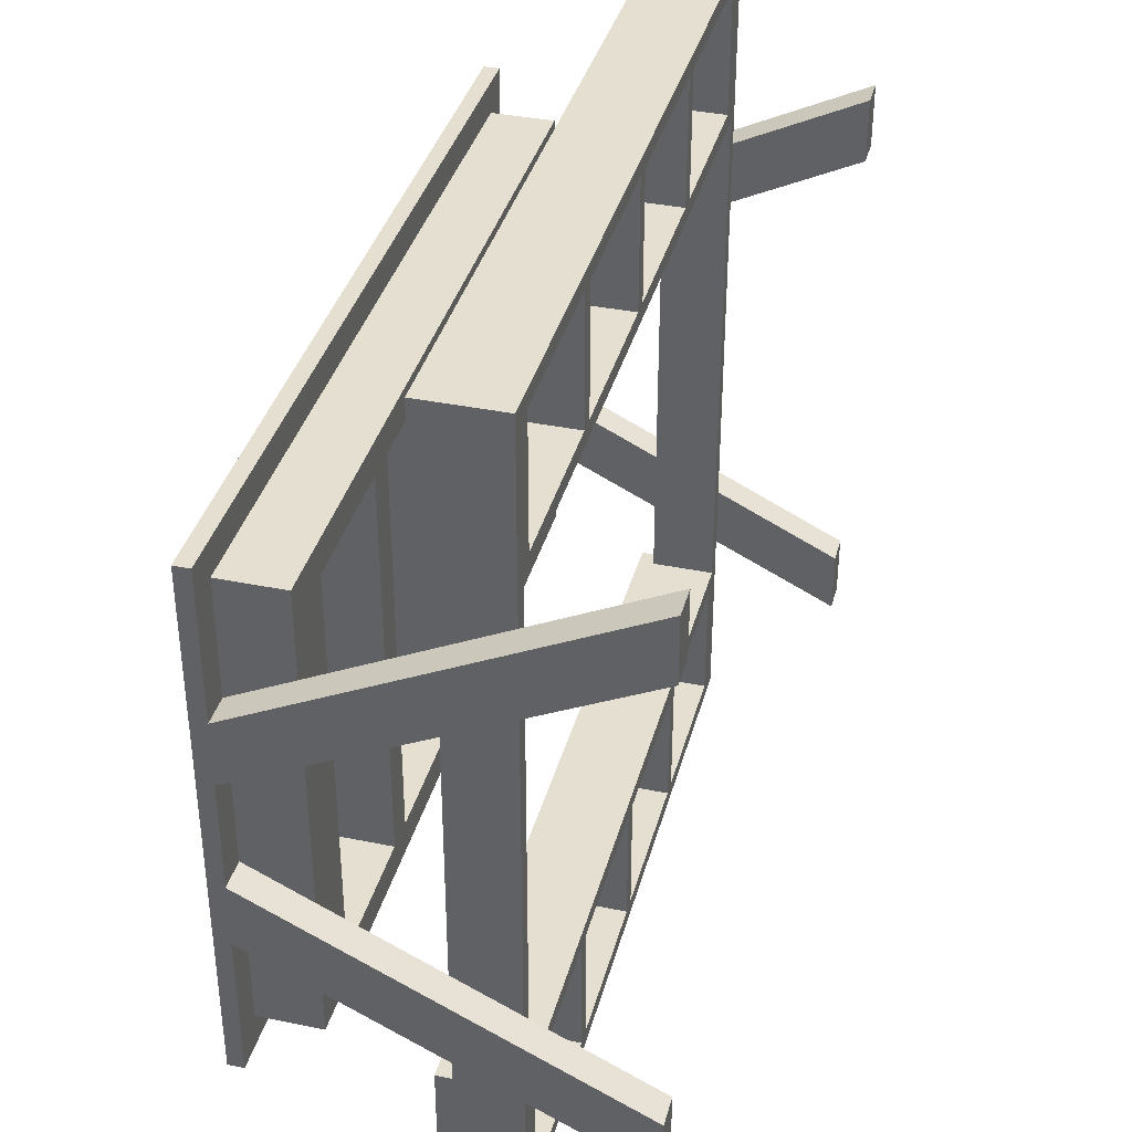
<metadata>
{"format":"obj","ext":"obj","renderer":"f3d","projection":"perspective","resolution":1024,"background":"white","views":[{"elev":37.3,"azim":-75.3,"up":"+Z"}]}
</metadata>
<code>
v 0.3062 0.06753 -0.1898
v 0.3062 0.1186 0.1898
v 0.3062 0.06753 0.1898
v 0.3062 0.1186 -0.1898
v 0.2807 0.06753 0.1898
v 0.2807 0.1186 -0.1898
v 0.2807 0.1186 0.1898
v 0.2807 0.06753 -0.1898
v 0.2807 0.06753 0.1642
v -0.2807 0.06753 0.1898
v -0.2807 0.06753 0.1642
v -0.2807 0.1186 0.1642
v -0.2807 0.1186 0.1898
v 0.2807 0.1186 0.1642
v -0.2807 0.06753 -0.1643
v -0.2807 0.06753 -0.1898
v 0.2807 0.06753 -0.1643
v -0.2807 0.1186 -0.1898
v 0.2807 0.1186 -0.1643
v -0.2807 0.1186 -0.1643
v -0.3062 0.06753 0.1898
v -0.3062 0.1186 -0.1898
v -0.3062 0.1186 0.1898
v -0.3062 0.06753 -0.1898
v 0.2552 0.1186 -0.1643
v 0.2552 0.06753 -0.1643
v 0.2552 0.06753 0.1642
v 0.2552 0.1186 0.1642
v -0.01276 0.1186 -0.1643
v 0.01276 0.06753 -0.1643
v -0.01276 0.06753 -0.1643
v 0.01276 0.1186 -0.1643
v -0.01276 0.06753 0.1642
v 0.01276 0.1186 0.1642
v 0.01276 0.06753 0.1642
v -0.01276 0.1186 0.1642
v -0.2552 0.06753 -0.1643
v -0.2552 0.1186 -0.1643
v -0.2552 0.1186 0.1642
v -0.2552 0.06753 0.1642
v -0.1467 0.1186 -0.1643
v -0.1212 0.06753 -0.1643
v -0.1467 0.06753 -0.1643
v -0.1212 0.1186 -0.1643
v -0.1467 0.06753 0.1642
v -0.1212 0.1186 0.1642
v -0.1212 0.06753 0.1642
v -0.1467 0.1186 0.1642
v 0.1212 0.1186 -0.1643
v 0.1467 0.06753 -0.1643
v 0.1212 0.06753 -0.1643
v 0.1467 0.1186 -0.1643
v 0.1212 0.06753 0.1642
v 0.1467 0.1186 0.1642
v 0.1467 0.06753 0.1642
v 0.1212 0.1186 0.1642
v 0.3317 -0.1754 0.1881
v 0.3062 -0.1754 0.2392
v 0.3062 -0.1754 0.1881
v 0.3317 -0.1754 0.2392
v 0.3062 0.1186 0.09527
v 0.3062 0.1186 0.04424
v 0.3317 0.1186 0.09527
v 0.3317 0.1186 0.04424
v 0.3062 0.1186 -0.09533
v 0.3062 -0.1754 -0.1882
v 0.3062 0.1186 -0.0443
v 0.3062 -0.1754 -0.2392
v 0.3317 0.1186 -0.0443
v 0.3317 -0.1754 -0.2392
v 0.3317 -0.1754 -0.1882
v 0.3317 0.1186 -0.09533
v -0.3317 0.1186 -0.09533
v -0.3317 -0.1754 -0.1882
v -0.3317 0.1186 -0.0443
v -0.3317 -0.1754 -0.2392
v -0.3062 0.1186 -0.0443
v -0.3062 -0.1754 -0.2392
v -0.3062 -0.1754 -0.1882
v -0.3062 0.1186 -0.09533
v -0.3062 -0.1754 0.1881
v -0.3317 -0.1754 0.2392
v -0.3317 -0.1754 0.1881
v -0.3062 -0.1754 0.2392
v -0.3317 0.1186 0.09527
v -0.3317 0.1186 0.04424
v -0.3062 0.1186 0.09527
v -0.3062 0.1186 0.04424
v 0.3062 -0.02228 0.3413
v 0.2934 -0.02228 -0.3412
v 0.2934 -0.02228 0.3413
v 0.3062 -0.02228 -0.3412
v 0.2934 -0.07331 0.3413
v 0.3062 -0.07331 -0.3412
v 0.2934 -0.07331 -0.3412
v 0.3062 -0.07331 0.3413
v -0.2934 -0.02228 0.3413
v -0.3062 -0.02228 -0.3412
v -0.3062 -0.02228 0.3413
v -0.2934 -0.02228 -0.3412
v -0.3062 -0.07331 0.3413
v -0.2934 -0.07331 -0.3412
v -0.3062 -0.07331 -0.3412
v -0.2934 -0.07331 0.3413
v 0.2934 -0.02228 -0.3285
v -0.2934 -0.02228 -0.3285
v -0.2934 -0.07331 -0.3285
v 0.2934 -0.07331 -0.3285
v -0.2934 -0.02228 0.3285
v 0.2934 -0.02228 0.3285
v 0.2934 -0.07331 0.3285
v -0.2934 -0.07331 0.3285
v -0.2934 -0.02228 0.2265
v -0.2934 -0.07331 0.2265
v -0.2807 -0.02228 0.3285
v -0.2807 -0.07331 0.2265
v -0.2807 -0.07331 0.3285
v -0.2807 -0.02228 0.2265
v -0.1499 -0.02228 0.2265
v -0.1499 -0.07331 0.3285
v -0.1499 -0.02228 0.3285
v -0.1499 -0.07331 0.2265
v -0.1371 -0.02228 0.3285
v -0.1371 -0.07331 0.2265
v -0.1371 -0.07331 0.3285
v -0.1371 -0.02228 0.2265
v -0.00638 -0.02228 0.2265
v -0.00638 -0.07331 0.3285
v -0.00638 -0.02228 0.3285
v -0.00638 -0.07331 0.2265
v 0.006377 -0.02228 0.3285
v 0.006377 -0.07331 0.2265
v 0.006377 -0.07331 0.3285
v 0.006377 -0.02228 0.2265
v 0.1371 -0.02228 0.2265
v 0.1371 -0.07331 0.3285
v 0.1371 -0.02228 0.3285
v 0.1371 -0.07331 0.2265
v 0.1499 -0.02228 0.3285
v 0.1499 -0.07331 0.2265
v 0.1499 -0.07331 0.3285
v 0.1499 -0.02228 0.2265
v 0.2807 -0.02228 0.2265
v 0.2807 -0.07331 0.3285
v 0.2807 -0.02228 0.3285
v 0.2807 -0.07331 0.2265
v 0.2934 -0.07331 0.2265
v 0.2934 -0.02228 0.2265
v 0.2807 -0.02228 -0.3285
v 0.2807 -0.07331 -0.2264
v 0.2807 -0.02228 -0.2264
v 0.2807 -0.07331 -0.3285
v 0.2934 -0.02228 -0.2264
v 0.2934 -0.07331 -0.2264
v 0.1371 -0.02228 -0.3285
v 0.1371 -0.07331 -0.2264
v 0.1371 -0.02228 -0.2264
v 0.1371 -0.07331 -0.3285
v 0.1499 -0.02228 -0.2264
v 0.1499 -0.07331 -0.3285
v 0.1499 -0.07331 -0.2264
v 0.1499 -0.02228 -0.3285
v -0.00638 -0.02228 -0.3285
v -0.00638 -0.07331 -0.2264
v -0.00638 -0.02228 -0.2264
v -0.00638 -0.07331 -0.3285
v 0.006377 -0.02228 -0.2264
v 0.006377 -0.07331 -0.3285
v 0.006377 -0.07331 -0.2264
v 0.006377 -0.02228 -0.3285
v -0.1499 -0.02228 -0.3285
v -0.1499 -0.07331 -0.2264
v -0.1499 -0.02228 -0.2264
v -0.1499 -0.07331 -0.3285
v -0.1371 -0.02228 -0.2264
v -0.1371 -0.07331 -0.3285
v -0.1371 -0.07331 -0.2264
v -0.1371 -0.02228 -0.3285
v -0.2934 -0.07331 -0.2264
v -0.2934 -0.02228 -0.2264
v -0.2807 -0.02228 -0.2264
v -0.2807 -0.07331 -0.3285
v -0.2807 -0.07331 -0.2264
v -0.2807 -0.02228 -0.3285
v 0.3317 0.1186 -0.2153
v -0.3317 0.1186 0.2153
v -0.3317 0.1186 -0.2153
v 0.3317 0.1186 0.2153
v -0.3317 0.1313 -0.2153
v 0.3317 0.1313 0.2153
v -0.3317 0.1313 0.2153
v 0.3317 0.1313 -0.2153
v 0.2934 -0.07331 0.2137
v -0.2934 -0.02228 0.2137
v -0.2934 -0.07331 0.2137
v 0.2934 -0.02228 0.2137
v 0.3062 -0.02228 0.2137
v 0.3062 -0.009523 0.3413
v 0.3062 -0.02228 0.2775
v -0.3062 -0.02228 0.2775
v -0.3062 -0.009523 0.2137
v 0.3062 -0.009523 0.2137
v -0.3062 -0.009523 0.3413
v 0.3062 -0.009523 0.2775
v -0.3062 -0.02228 0.2137
v -0.3062 -0.009523 0.2775
v -0.2934 -0.07331 -0.2137
v 0.2934 -0.02228 -0.2137
v 0.2934 -0.07331 -0.2137
v -0.2934 -0.02228 -0.2137
v -0.3062 -0.02228 -0.2775
v -0.3062 -0.02228 -0.2137
v 0.3062 -0.02228 -0.2137
v 0.3062 -0.009523 -0.2137
v -0.3062 -0.009523 -0.3412
v -0.3062 -0.009523 -0.2775
v 0.3062 -0.02228 -0.2775
v -0.3062 -0.009523 -0.2137
v 0.3062 -0.009523 -0.3412
v 0.3062 -0.009523 -0.2775
v -0.2934 -0.009523 -0.2264
v 0.2934 -0.009523 -0.2264
v 0.2934 -0.009523 0.2265
v -0.2934 -0.009523 0.2265
g mesh1_mesh1-geometry
f 1 2 3
f 2 1 4
f 3 2 1
f 4 1 2
f 2 5 3
f 3 5 2
f 5 1 3
f 3 1 5
f 1 6 4
f 4 6 1
f 6 2 4
f 4 2 6
f 5 2 7
f 7 2 5
f 1 5 8
f 8 5 1
f 6 1 8
f 8 1 6
f 2 6 7
f 7 6 2
f 6 5 7
f 7 5 6
f 5 6 8
f 8 6 5
g mesh2_mesh2-geometry
l 3 2
l 1 3
l 3 5
l 2 4
l 2 7
l 4 1
l 1 8
l 5 7
l 8 5
l 4 6
l 7 6
l 6 8
g mesh3_mesh3-geometry
f 9 10 11
f 10 9 5
f 11 10 9
f 5 9 10
f 10 12 11
f 11 12 10
f 12 9 11
f 11 9 12
f 9 7 5
f 5 7 9
f 7 10 5
f 5 10 7
f 12 10 13
f 13 10 12
f 9 12 14
f 14 12 9
f 7 9 14
f 14 9 7
f 10 7 13
f 13 7 10
f 7 12 13
f 13 12 7
f 12 7 14
f 14 7 12
g mesh4_mesh4-geometry
l 5 10
l 5 9
l 7 5
l 10 11
l 10 13
l 9 11
l 14 9
l 13 7
l 7 14
l 11 12
l 13 12
l 12 14
g mesh5_mesh5-geometry
f 8 15 16
f 15 8 17
f 16 15 8
f 17 8 15
f 15 18 16
f 16 18 15
f 18 8 16
f 16 8 18
f 8 19 17
f 17 19 8
f 19 15 17
f 17 15 19
f 18 15 20
f 20 15 18
f 8 18 6
f 6 18 8
f 19 8 6
f 6 8 19
f 15 19 20
f 20 19 15
f 19 18 20
f 20 18 19
f 18 19 6
f 6 19 18
g mesh6_mesh6-geometry
l 17 15
l 17 8
l 19 17
l 15 16
l 15 20
l 8 16
l 6 8
l 20 19
l 19 6
l 16 18
l 20 18
l 18 6
g mesh7_mesh7-geometry
f 16 13 10
f 13 16 18
f 10 13 16
f 18 16 13
f 13 21 10
f 10 21 13
f 21 16 10
f 10 16 21
f 16 22 18
f 18 22 16
f 22 13 18
f 18 13 22
f 21 13 23
f 23 13 21
f 16 21 24
f 24 21 16
f 22 16 24
f 24 16 22
f 13 22 23
f 23 22 13
f 22 21 23
f 23 21 22
f 21 22 24
f 24 22 21
g mesh8_mesh8-geometry
l 10 13
l 16 10
l 10 21
l 13 18
l 13 23
l 18 16
l 16 24
l 21 23
l 24 21
l 18 22
l 23 22
l 22 24
g mesh9_mesh9-geometry
f 25 17 26
f 17 25 19
f 26 17 25
f 19 25 17
f 17 27 26
f 26 27 17
f 27 25 26
f 26 25 27
f 25 14 19
f 19 14 25
f 14 17 19
f 19 17 14
f 27 17 9
f 9 17 27
f 25 27 28
f 28 27 25
f 14 25 28
f 28 25 14
f 17 14 9
f 9 14 17
f 14 27 9
f 9 27 14
f 27 14 28
f 28 14 27
g mesh10_mesh10-geometry
l 26 17
l 25 26
l 27 26
l 17 19
l 9 17
l 19 25
l 28 25
l 27 9
l 28 27
l 14 19
l 9 14
l 14 28
g mesh11_mesh11-geometry
f 29 30 31
f 30 29 32
f 31 30 29
f 32 29 30
f 30 33 31
f 31 33 30
f 33 29 31
f 31 29 33
f 29 34 32
f 32 34 29
f 34 30 32
f 32 30 34
f 33 30 35
f 35 30 33
f 29 33 36
f 36 33 29
f 34 29 36
f 36 29 34
f 30 34 35
f 35 34 30
f 34 33 35
f 35 33 34
f 33 34 36
f 36 34 33
g mesh12_mesh12-geometry
l 31 30
l 29 31
l 33 31
l 30 32
l 35 30
l 32 29
l 36 29
l 33 35
l 36 33
l 34 32
l 35 34
l 34 36
g mesh13_mesh13-geometry
f 20 37 15
f 37 20 38
f 15 37 20
f 38 20 37
f 37 11 15
f 15 11 37
f 11 20 15
f 15 20 11
f 20 39 38
f 38 39 20
f 39 37 38
f 38 37 39
f 11 37 40
f 40 37 11
f 20 11 12
f 12 11 20
f 39 20 12
f 12 20 39
f 37 39 40
f 40 39 37
f 39 11 40
f 40 11 39
f 11 39 12
f 12 39 11
g mesh14_mesh14-geometry
l 15 37
l 20 15
l 11 15
l 37 38
l 40 37
l 38 20
l 12 20
l 11 40
l 12 11
l 39 38
l 40 39
l 39 12
g mesh15_mesh15-geometry
f 41 42 43
f 42 41 44
f 43 42 41
f 44 41 42
f 42 45 43
f 43 45 42
f 45 41 43
f 43 41 45
f 41 46 44
f 44 46 41
f 46 42 44
f 44 42 46
f 45 42 47
f 47 42 45
f 41 45 48
f 48 45 41
f 46 41 48
f 48 41 46
f 42 46 47
f 47 46 42
f 46 45 47
f 47 45 46
f 45 46 48
f 48 46 45
g mesh16_mesh16-geometry
l 43 42
l 41 43
l 45 43
l 42 44
l 47 42
l 44 41
l 48 41
l 45 47
l 48 45
l 46 44
l 47 46
l 46 48
g mesh17_mesh17-geometry
f 49 50 51
f 50 49 52
f 51 50 49
f 52 49 50
f 50 53 51
f 51 53 50
f 53 49 51
f 51 49 53
f 49 54 52
f 52 54 49
f 54 50 52
f 52 50 54
f 53 50 55
f 55 50 53
f 49 53 56
f 56 53 49
f 54 49 56
f 56 49 54
f 50 54 55
f 55 54 50
f 54 53 55
f 55 53 54
f 53 54 56
f 56 54 53
g mesh18_mesh18-geometry
l 51 50
l 49 51
l 53 51
l 50 52
l 55 50
l 52 49
l 56 49
l 53 55
l 56 53
l 54 52
l 55 54
l 54 56
g mesh19_mesh19-geometry
f 57 58 59
f 58 57 60
f 59 58 57
f 60 57 58
f 61 59 58
f 58 59 61
f 62 57 59
f 59 57 62
f 57 63 60
f 60 63 57
f 63 58 60
f 60 58 63
f 59 61 62
f 62 61 59
f 58 63 61
f 61 63 58
f 57 62 64
f 64 62 57
f 63 57 64
f 64 57 63
f 63 62 61
f 61 62 63
f 62 63 64
f 64 63 62
g mesh20_mesh20-geometry
l 60 57
l 60 58
l 63 60
l 57 59
l 57 64
l 58 59
l 61 58
l 64 63
l 63 61
l 59 62
l 64 62
l 62 61
g mesh21_mesh21-geometry
f 65 66 67
f 66 65 68
f 67 66 65
f 68 65 66
f 66 69 67
f 67 69 66
f 69 65 67
f 67 65 69
f 65 70 68
f 68 70 65
f 70 66 68
f 68 66 70
f 69 66 71
f 71 66 69
f 65 69 72
f 72 69 65
f 70 65 72
f 72 65 70
f 66 70 71
f 71 70 66
f 71 72 69
f 69 72 71
f 72 71 70
f 70 71 72
g mesh22_mesh22-geometry
l 65 68
l 65 67
l 72 65
l 68 66
l 70 68
l 66 67
l 69 67
l 72 70
l 72 69
l 71 66
l 70 71
l 71 69
g mesh23_mesh23-geometry
f 73 74 75
f 74 73 76
f 75 74 73
f 76 73 74
f 74 77 75
f 75 77 74
f 77 73 75
f 75 73 77
f 73 78 76
f 76 78 73
f 78 74 76
f 76 74 78
f 77 74 79
f 79 74 77
f 73 77 80
f 80 77 73
f 78 73 80
f 80 73 78
f 74 78 79
f 79 78 74
f 79 80 77
f 77 80 79
f 80 79 78
f 78 79 80
g mesh24_mesh24-geometry
l 73 76
l 73 75
l 80 73
l 76 74
l 78 76
l 74 75
l 77 75
l 80 78
l 80 77
l 79 74
l 78 79
l 79 77
g mesh25_mesh25-geometry
f 81 82 83
f 82 81 84
f 83 82 81
f 84 81 82
f 85 83 82
f 82 83 85
f 86 81 83
f 83 81 86
f 81 87 84
f 84 87 81
f 87 82 84
f 84 82 87
f 83 85 86
f 86 85 83
f 82 87 85
f 85 87 82
f 81 86 88
f 88 86 81
f 87 81 88
f 88 81 87
f 87 86 85
f 85 86 87
f 86 87 88
f 88 87 86
g mesh26_mesh26-geometry
l 84 81
l 84 82
l 87 84
l 81 83
l 81 88
l 82 83
l 85 82
l 88 87
l 87 85
l 83 86
l 88 86
l 86 85
g mesh27_mesh27-geometry
f 89 90 91
f 90 89 92
f 91 90 89
f 92 89 90
f 90 93 91
f 91 93 90
f 93 89 91
f 91 89 93
f 89 94 92
f 92 94 89
f 94 90 92
f 92 90 94
f 93 90 95
f 95 90 93
f 89 93 96
f 96 93 89
f 94 89 96
f 96 89 94
f 90 94 95
f 95 94 90
f 94 93 95
f 95 93 94
f 93 94 96
f 96 94 93
g mesh28_mesh28-geometry
l 91 90
l 93 91
l 91 89
l 90 95
l 90 92
l 93 96
l 95 93
l 89 92
l 96 89
l 95 94
l 92 94
l 94 96
g mesh29_mesh29-geometry
f 97 98 99
f 98 97 100
f 99 98 97
f 100 97 98
f 98 101 99
f 99 101 98
f 101 97 99
f 99 97 101
f 97 102 100
f 100 102 97
f 102 98 100
f 100 98 102
f 101 98 103
f 103 98 101
f 97 101 104
f 104 101 97
f 102 97 104
f 104 97 102
f 98 102 103
f 103 102 98
f 102 101 103
f 103 101 102
f 101 102 104
f 104 102 101
g mesh30_mesh30-geometry
l 99 98
l 101 99
l 99 97
l 98 103
l 98 100
l 101 104
l 103 101
l 97 100
l 104 97
l 103 102
l 100 102
l 102 104
g mesh31_mesh31-geometry
f 105 100 106
f 100 105 90
f 106 100 105
f 90 105 100
f 100 107 106
f 106 107 100
f 107 105 106
f 106 105 107
f 105 95 90
f 90 95 105
f 95 100 90
f 90 100 95
f 107 100 102
f 102 100 107
f 105 107 108
f 108 107 105
f 95 105 108
f 108 105 95
f 100 95 102
f 102 95 100
f 95 107 102
f 102 107 95
f 107 95 108
f 108 95 107
g mesh32_mesh32-geometry
l 106 100
l 106 105
l 107 106
l 100 90
l 100 102
l 105 90
l 108 105
l 107 108
l 102 107
l 90 95
l 102 95
l 95 108
g mesh33_mesh33-geometry
f 91 109 97
f 109 91 110
f 97 109 91
f 110 91 109
f 109 104 97
f 97 104 109
f 104 91 97
f 97 91 104
f 91 111 110
f 110 111 91
f 111 109 110
f 110 109 111
f 104 109 112
f 112 109 104
f 91 104 93
f 93 104 91
f 111 91 93
f 93 91 111
f 109 111 112
f 112 111 109
f 111 104 112
f 112 104 111
f 104 111 93
f 93 111 104
g mesh34_mesh34-geometry
l 97 109
l 97 91
l 104 97
l 109 110
l 109 112
l 91 110
l 93 91
l 104 93
l 112 104
l 110 111
l 112 111
l 111 93
g mesh35_mesh35-geometry
f 113 112 109
f 112 113 114
f 109 112 113
f 114 113 112
f 112 115 109
f 109 115 112
f 115 113 109
f 109 113 115
f 113 116 114
f 114 116 113
f 116 112 114
f 114 112 116
f 115 112 117
f 117 112 115
f 113 115 118
f 118 115 113
f 116 113 118
f 118 113 116
f 112 116 117
f 117 116 112
f 116 115 117
f 117 115 116
f 115 116 118
f 118 116 115
g mesh36_mesh36-geometry
l 118 113
l 115 118
l 118 116
l 113 109
l 113 114
l 109 115
l 115 117
l 116 114
l 117 116
l 109 112
l 114 112
l 112 117
g mesh37_mesh37-geometry
f 119 120 121
f 120 119 122
f 121 120 119
f 122 119 120
f 120 123 121
f 121 123 120
f 123 119 121
f 121 119 123
f 119 124 122
f 122 124 119
f 124 120 122
f 122 120 124
f 123 120 125
f 125 120 123
f 119 123 126
f 126 123 119
f 124 119 126
f 126 119 124
f 120 124 125
f 125 124 120
f 124 123 125
f 125 123 124
f 123 124 126
f 126 124 123
g mesh38_mesh38-geometry
l 126 119
l 123 126
l 126 124
l 119 121
l 119 122
l 121 123
l 123 125
l 124 122
l 125 124
l 121 120
l 122 120
l 120 125
g mesh39_mesh39-geometry
f 127 128 129
f 128 127 130
f 129 128 127
f 130 127 128
f 128 131 129
f 129 131 128
f 131 127 129
f 129 127 131
f 127 132 130
f 130 132 127
f 132 128 130
f 130 128 132
f 131 128 133
f 133 128 131
f 127 131 134
f 134 131 127
f 132 127 134
f 134 127 132
f 128 132 133
f 133 132 128
f 132 131 133
f 133 131 132
f 131 132 134
f 134 132 131
g mesh40_mesh40-geometry
l 134 127
l 131 134
l 134 132
l 127 129
l 127 130
l 129 131
l 131 133
l 132 130
l 133 132
l 129 128
l 130 128
l 128 133
g mesh41_mesh41-geometry
f 135 136 137
f 136 135 138
f 137 136 135
f 138 135 136
f 136 139 137
f 137 139 136
f 139 135 137
f 137 135 139
f 135 140 138
f 138 140 135
f 140 136 138
f 138 136 140
f 139 136 141
f 141 136 139
f 135 139 142
f 142 139 135
f 140 135 142
f 142 135 140
f 136 140 141
f 141 140 136
f 140 139 141
f 141 139 140
f 139 140 142
f 142 140 139
g mesh42_mesh42-geometry
l 142 135
l 139 142
l 142 140
l 135 137
l 135 138
l 137 139
l 139 141
l 140 138
l 141 140
l 137 136
l 138 136
l 136 141
g mesh43_mesh43-geometry
f 143 144 145
f 144 143 146
f 145 144 143
f 146 143 144
f 144 110 145
f 145 110 144
f 110 143 145
f 145 143 110
f 143 147 146
f 146 147 143
f 147 144 146
f 146 144 147
f 110 144 111
f 111 144 110
f 143 110 148
f 148 110 143
f 147 143 148
f 148 143 147
f 144 147 111
f 111 147 144
f 147 110 111
f 111 110 147
f 110 147 148
f 148 147 110
g mesh44_mesh44-geometry
l 148 143
l 110 148
l 148 147
l 143 145
l 143 146
l 145 110
l 110 111
l 147 146
l 111 147
l 145 144
l 146 144
l 144 111
g mesh45_mesh45-geometry
f 149 150 151
f 150 149 152
f 151 150 149
f 152 149 150
f 150 153 151
f 151 153 150
f 153 149 151
f 151 149 153
f 149 108 152
f 152 108 149
f 108 150 152
f 152 150 108
f 153 150 154
f 154 150 153
f 149 153 105
f 105 153 149
f 108 149 105
f 105 149 108
f 150 108 154
f 154 108 150
f 108 153 154
f 154 153 108
f 153 108 105
f 105 108 153
g mesh46_mesh46-geometry
l 105 149
l 153 105
l 105 108
l 149 151
l 149 152
l 151 153
l 153 154
l 108 152
l 154 108
l 151 150
l 152 150
l 150 154
g mesh47_mesh47-geometry
f 155 156 157
f 156 155 158
f 157 156 155
f 158 155 156
f 156 159 157
f 157 159 156
f 159 155 157
f 157 155 159
f 155 160 158
f 158 160 155
f 160 156 158
f 158 156 160
f 159 156 161
f 161 156 159
f 155 159 162
f 162 159 155
f 160 155 162
f 162 155 160
f 156 160 161
f 161 160 156
f 160 159 161
f 161 159 160
f 159 160 162
f 162 160 159
g mesh48_mesh48-geometry
l 162 155
l 159 162
l 162 160
l 155 157
l 155 158
l 157 159
l 159 161
l 160 158
l 161 160
l 157 156
l 158 156
l 156 161
g mesh49_mesh49-geometry
f 163 164 165
f 164 163 166
f 165 164 163
f 166 163 164
f 164 167 165
f 165 167 164
f 167 163 165
f 165 163 167
f 163 168 166
f 166 168 163
f 168 164 166
f 166 164 168
f 167 164 169
f 169 164 167
f 163 167 170
f 170 167 163
f 168 163 170
f 170 163 168
f 164 168 169
f 169 168 164
f 168 167 169
f 169 167 168
f 167 168 170
f 170 168 167
g mesh50_mesh50-geometry
l 170 163
l 167 170
l 170 168
l 163 165
l 163 166
l 165 167
l 167 169
l 168 166
l 169 168
l 165 164
l 166 164
l 164 169
g mesh51_mesh51-geometry
f 171 172 173
f 172 171 174
f 173 172 171
f 174 171 172
f 172 175 173
f 173 175 172
f 175 171 173
f 173 171 175
f 171 176 174
f 174 176 171
f 176 172 174
f 174 172 176
f 175 172 177
f 177 172 175
f 171 175 178
f 178 175 171
f 176 171 178
f 178 171 176
f 172 176 177
f 177 176 172
f 176 175 177
f 177 175 176
f 175 176 178
f 178 176 175
g mesh52_mesh52-geometry
l 178 171
l 175 178
l 178 176
l 171 173
l 171 174
l 173 175
l 175 177
l 176 174
l 177 176
l 173 172
l 174 172
l 172 177
g mesh53_mesh53-geometry
f 106 179 180
f 179 106 107
f 180 179 106
f 107 106 179
f 179 181 180
f 180 181 179
f 181 106 180
f 180 106 181
f 106 182 107
f 107 182 106
f 182 179 107
f 107 179 182
f 181 179 183
f 183 179 181
f 106 181 184
f 184 181 106
f 182 106 184
f 184 106 182
f 179 182 183
f 183 182 179
f 182 181 183
f 183 181 182
f 181 182 184
f 184 182 181
g mesh54_mesh54-geometry
l 184 106
l 181 184
l 184 182
l 106 180
l 106 107
l 180 181
l 181 183
l 182 107
l 183 182
l 180 179
l 107 179
l 179 183
g mesh55_mesh55-geometry
f 185 186 187
f 186 185 188
f 186 189 187
f 189 185 187
f 185 190 188
f 190 186 188
f 189 186 191
f 185 189 192
f 190 185 192
f 186 190 191
f 190 189 191
f 189 190 192
g mesh55_mesh55-geometry
f 187 186 185
f 188 185 186
f 187 189 186
f 187 185 189
f 188 190 185
f 188 186 190
f 191 186 189
f 192 189 185
f 192 185 190
f 191 190 186
f 191 189 190
f 192 190 189
g mesh56_mesh56-geometry
f 148 114 147
f 114 148 113
f 114 193 147
f 193 148 147
f 89 113 148
f 194 114 113
f 193 114 195
f 148 193 196
f 99 113 89
f 89 148 197
f 114 194 195
f 99 194 113
f 194 193 195
f 193 194 196
f 197 148 196
f 198 99 89
f 89 197 199
f 200 194 99
f 194 201 196
f 202 197 196
f 99 198 203
f 199 198 89
f 197 204 199
f 194 200 205
f 99 206 200
f 201 194 205
f 196 201 202
f 204 197 202
f 198 206 203
f 206 99 203
f 198 199 204
f 200 201 205
f 201 200 206
f 201 204 202
f 206 198 204
f 204 201 206
g mesh56_mesh56-geometry
f 147 114 148
f 113 148 114
f 147 193 114
f 147 148 193
f 148 113 89
f 113 114 194
f 195 114 193
f 196 193 148
f 89 113 99
f 197 148 89
f 195 194 114
f 113 194 99
f 195 193 194
f 196 194 193
f 196 148 197
f 89 99 198
f 199 197 89
f 99 194 200
f 196 201 194
f 196 197 202
f 203 198 99
f 89 198 199
f 199 204 197
f 205 200 194
f 200 206 99
f 205 194 201
f 202 201 196
f 202 197 204
f 203 206 198
f 203 99 206
f 204 199 198
f 205 201 200
f 206 200 201
f 202 204 201
f 204 198 206
f 206 201 204
g mesh57_mesh57-geometry
f 180 154 179
f 154 180 153
f 154 207 179
f 207 180 179
f 180 92 153
f 208 154 153
f 207 154 209
f 180 207 210
f 211 92 180
f 153 92 208
f 154 208 209
f 208 207 209
f 207 208 210
f 210 212 180
f 92 211 98
f 211 180 212
f 208 92 213
f 208 214 210
f 210 214 212
f 211 215 98
f 215 92 98
f 212 216 211
f 213 92 217
f 214 208 213
f 212 214 218
f 215 211 216
f 92 215 219
f 216 212 218
f 92 220 217
f 217 214 213
f 214 216 218
f 220 215 216
f 215 220 219
f 220 92 219
f 214 217 220
f 216 214 220
g mesh57_mesh57-geometry
f 179 154 180
f 153 180 154
f 179 207 154
f 179 180 207
f 153 92 180
f 153 154 208
f 209 154 207
f 210 207 180
f 180 92 211
f 208 92 153
f 209 208 154
f 209 207 208
f 210 208 207
f 180 212 210
f 98 211 92
f 212 180 211
f 213 92 208
f 210 214 208
f 212 214 210
f 98 215 211
f 98 92 215
f 211 216 212
f 217 92 213
f 213 208 214
f 218 214 212
f 216 211 215
f 219 215 92
f 218 212 216
f 217 220 92
f 213 214 217
f 218 216 214
f 216 215 220
f 219 220 215
f 219 92 220
f 220 217 214
f 220 214 216
g mesh58_mesh58-geometry
l 180 221
g mesh59_mesh59-geometry
l 153 222
g mesh60_mesh60-geometry
l 148 223
g mesh61_mesh61-geometry
l 113 224

</code>
